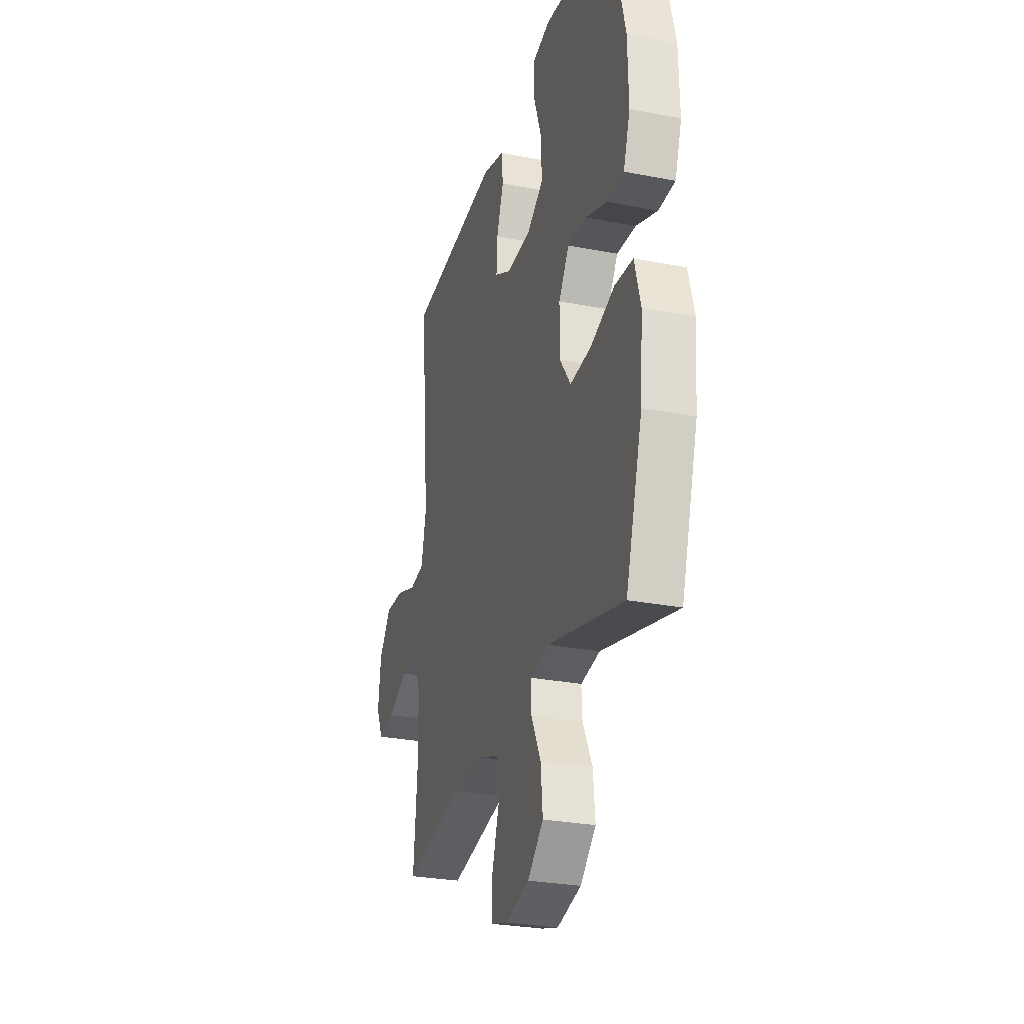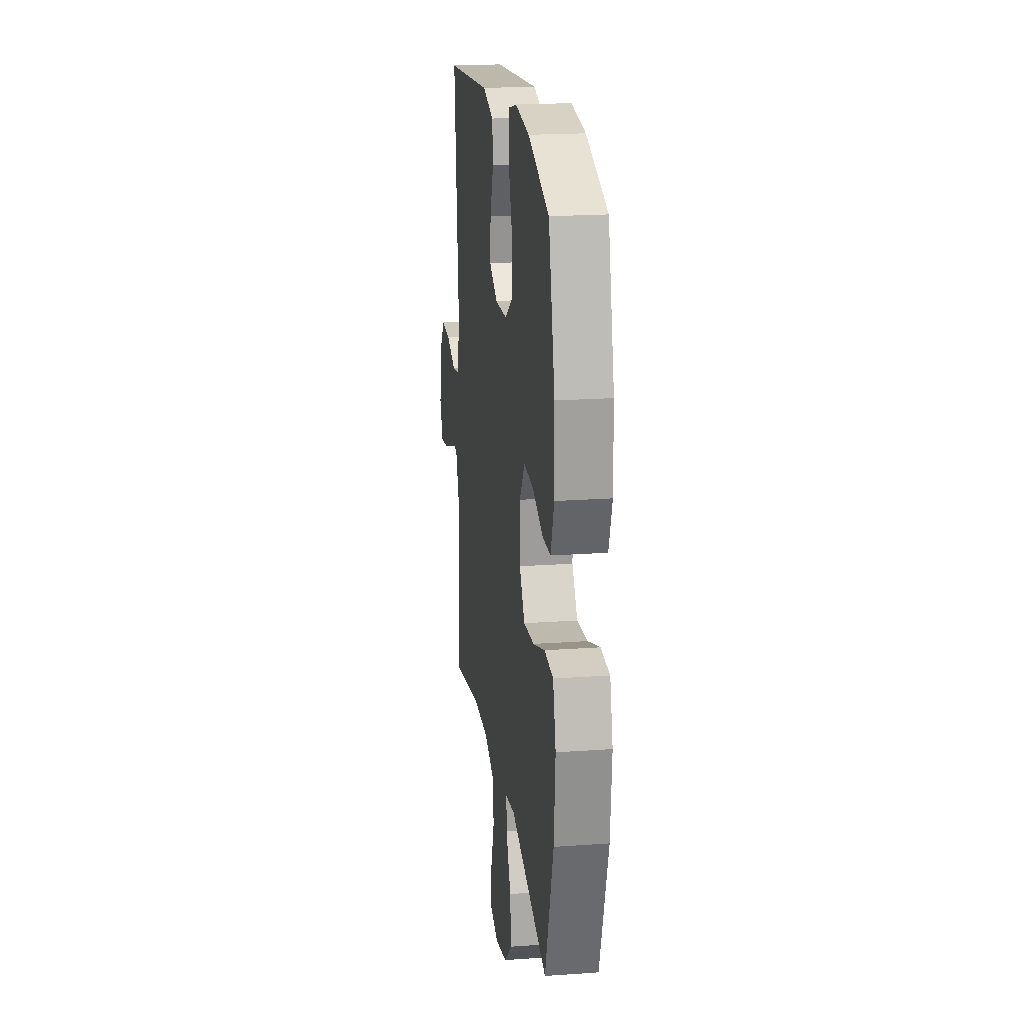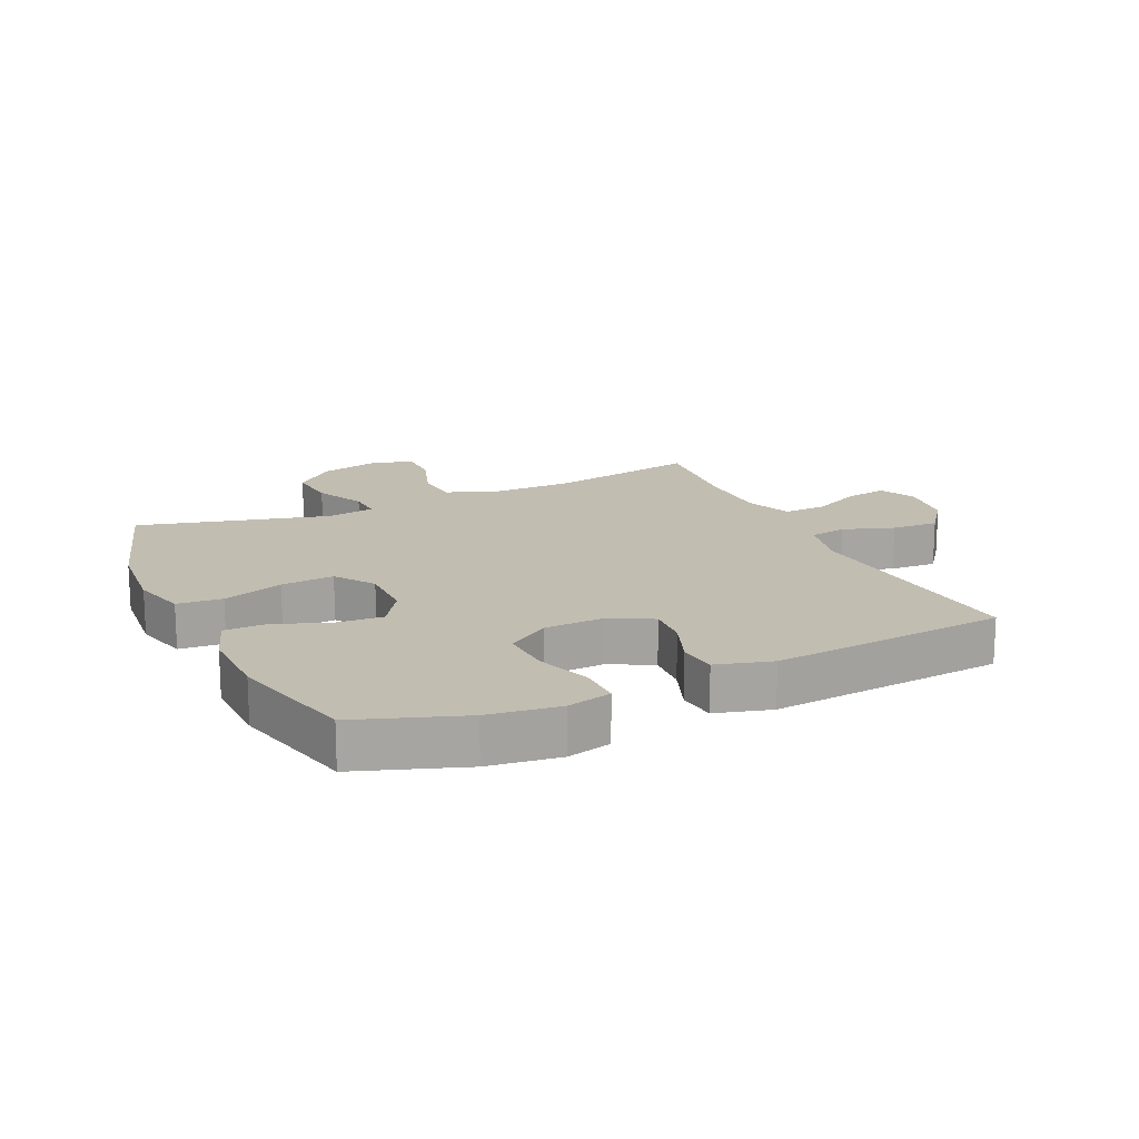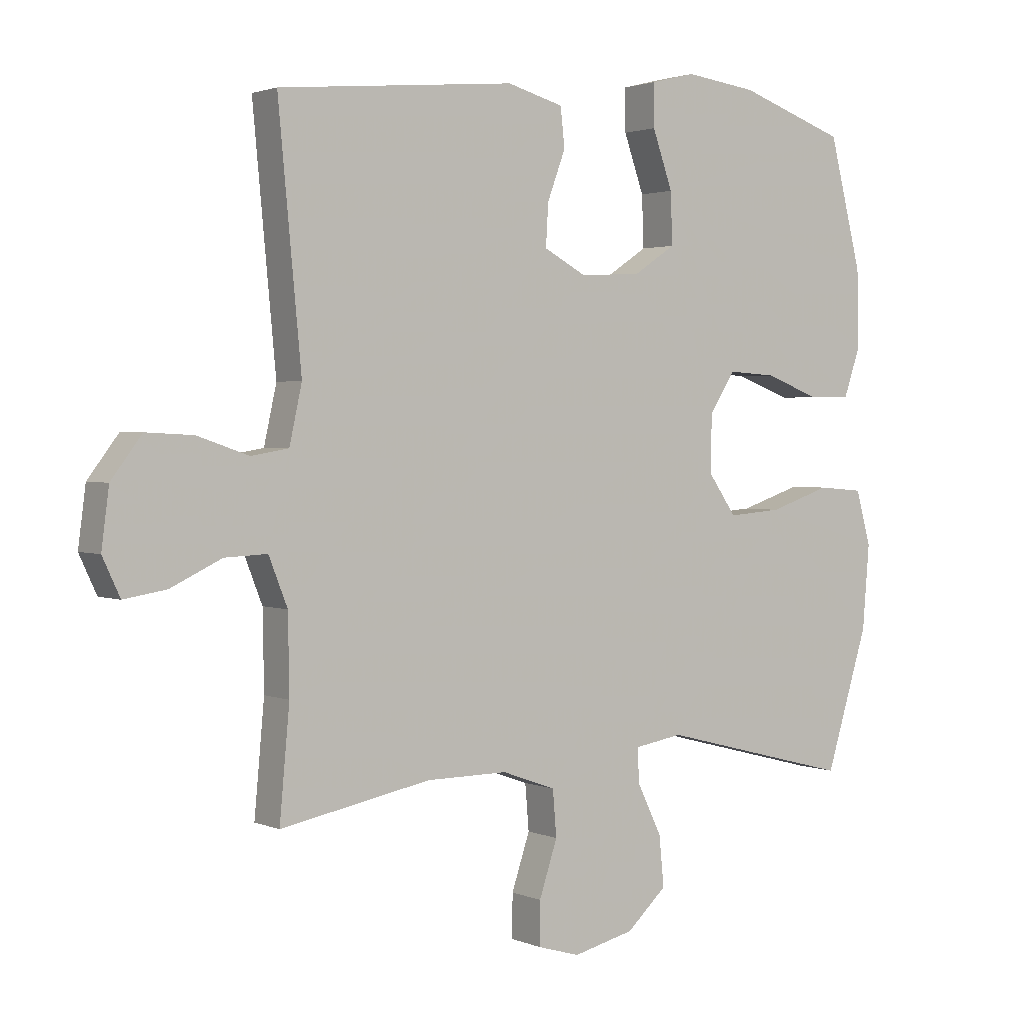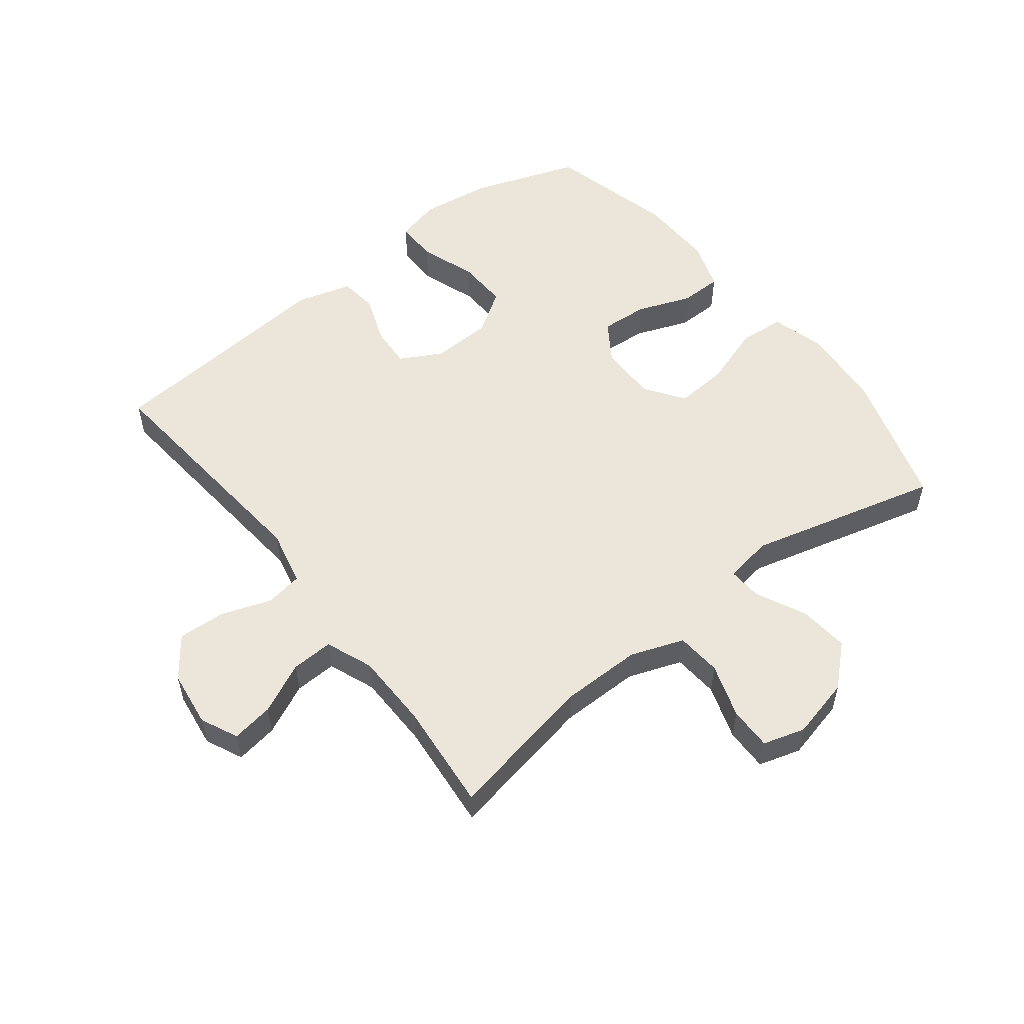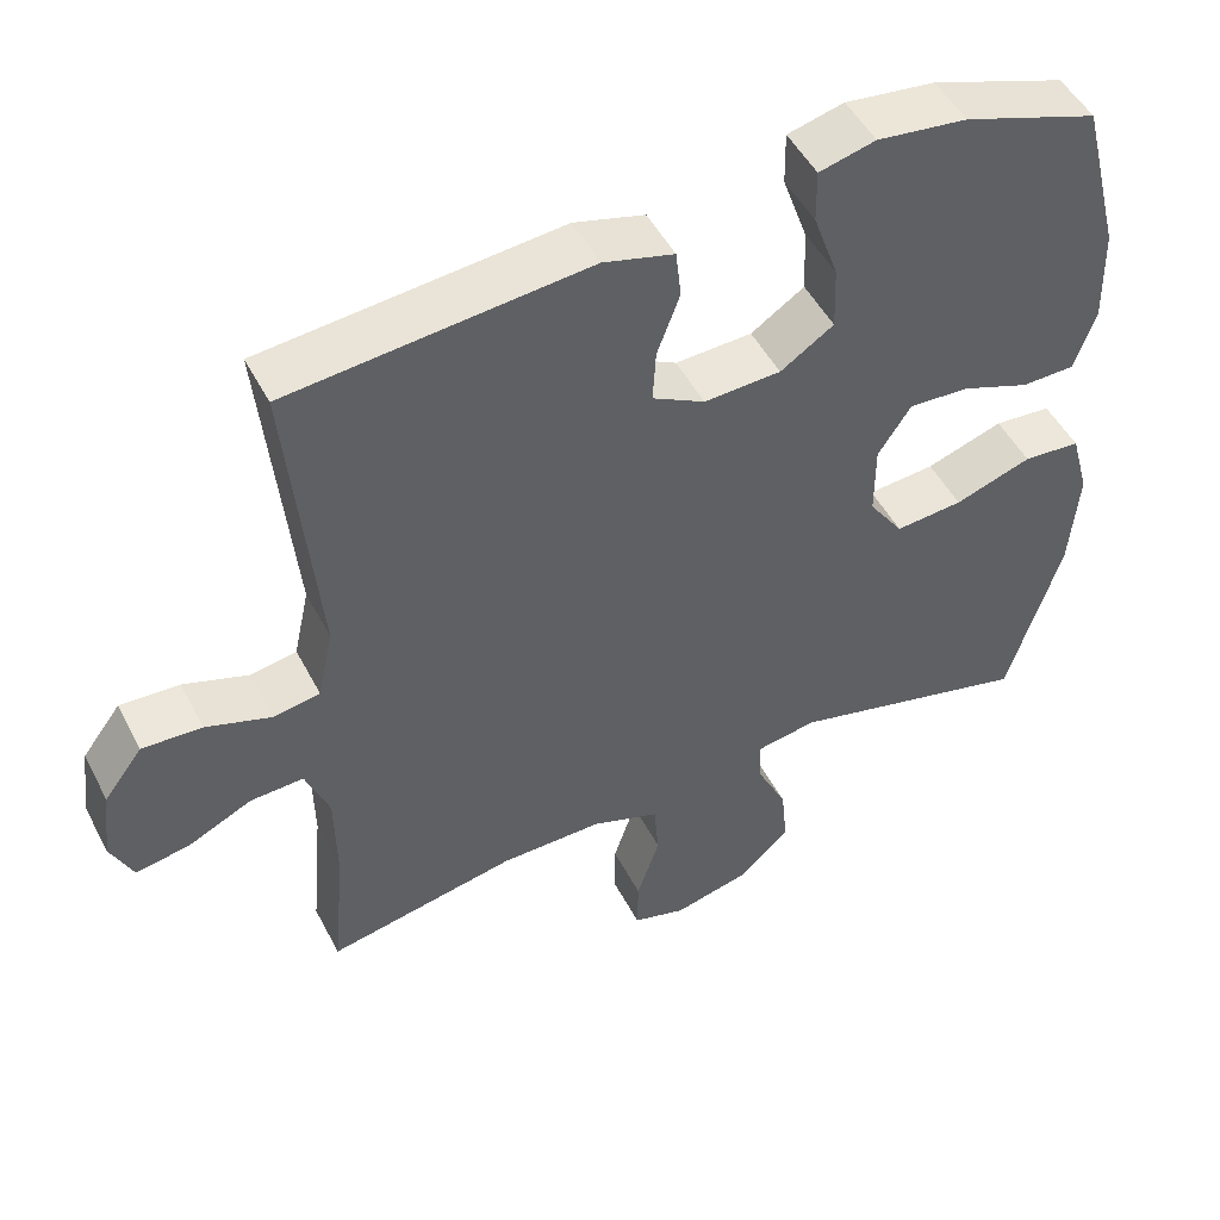
<metadata>
{"format":"obj","ext":"obj","renderer":"f3d","projection":"perspective","resolution":1024,"background":"white","views":[{"elev":-27.8,"azim":-106.5,"up":"+Z"},{"elev":20.1,"azim":-97.5,"up":"+Z"},{"elev":16.8,"azim":-24.7,"up":"+Y"},{"elev":2.0,"azim":145.1,"up":"+Z"},{"elev":54.3,"azim":142.2,"up":"+Y"},{"elev":49.4,"azim":153.2,"up":"+Z"}]}
</metadata>
<code>
v 0.5 0.07 -0.5
v 0.259 0.07 -0.453
v 0.129 0.07 -0.452
v 0.043 0.07 -0.483
v 0.037 0.07 -0.556
v 0.066 0.07 -0.644
v 0.067 0.07 -0.713
v -0.001 0.07 -0.733
v -0.099 0.07 -0.709
v -0.163 0.07 -0.65
v -0.155 0.07 -0.569
v -0.116 0.07 -0.489
v -0.113 0.07 -0.434
v -0.191 0.07 -0.421
v -0.5 0.07 -0.5
v -0.568 0.07 -0.278
v -0.579 0.07 -0.144
v -0.555 0.07 -0.057
v -0.482 0.07 -0.051
v -0.384 0.07 -0.084
v -0.298 0.07 -0.091
v -0.254 0.07 -0.028
v -0.254 0.07 0.065
v -0.296 0.07 0.129
v -0.373 0.07 0.124
v -0.46 0.07 0.091
v -0.528 0.07 0.092
v -0.555 0.07 0.171
v -0.552 0.07 0.294
v -0.5 0.07 0.5
v -0.328 0.07 0.56
v -0.213 0.07 0.575
v -0.141 0.07 0.557
v -0.142 0.07 0.489
v -0.174 0.07 0.398
v -0.177 0.07 0.316
v -0.109 0.07 0.271
v -0.011 0.07 0.267
v 0.056 0.07 0.303
v 0.052 0.07 0.37
v 0.023 0.07 0.448
v 0.03 0.07 0.51
v 0.12 0.07 0.535
v 0.5 0.07 0.5
v 0.463 0.07 0.107
v 0.483 0.07 0.016
v 0.543 0.07 0.006
v 0.625 0.07 0.034
v 0.701 0.07 0.038
v 0.75 0.07 -0.027
v 0.762 0.07 -0.119
v 0.734 0.07 -0.179
v 0.666 0.07 -0.168
v 0.584 0.07 -0.129
v 0.516 0.07 -0.126
v 0.486 0.07 -0.202
v 0.484 0.07 -0.325
v 0.5 0 -0.5
v 0.259 0 -0.453
v 0.129 0 -0.452
v 0.043 0 -0.483
v 0.037 0 -0.556
v 0.066 0 -0.644
v 0.067 0 -0.713
v -0.001 0 -0.733
v -0.099 0 -0.709
v -0.163 0 -0.65
v -0.155 0 -0.569
v -0.116 0 -0.489
v -0.113 0 -0.434
v -0.191 0 -0.421
v -0.5 0 -0.5
v -0.568 0 -0.278
v -0.579 0 -0.144
v -0.555 0 -0.057
v -0.482 0 -0.051
v -0.384 0 -0.084
v -0.298 0 -0.091
v -0.254 0 -0.028
v -0.254 0 0.065
v -0.296 0 0.129
v -0.373 0 0.124
v -0.46 0 0.091
v -0.528 0 0.092
v -0.555 0 0.171
v -0.552 0 0.294
v -0.5 0 0.5
v -0.328 0 0.56
v -0.213 0 0.575
v -0.141 0 0.557
v -0.142 0 0.489
v -0.174 0 0.398
v -0.177 0 0.316
v -0.109 0 0.271
v -0.011 0 0.267
v 0.056 0 0.303
v 0.052 0 0.37
v 0.023 0 0.448
v 0.03 0 0.51
v 0.12 0 0.535
v 0.5 0 0.5
v 0.463 0 0.107
v 0.483 0 0.016
v 0.543 0 0.006
v 0.625 0 0.034
v 0.701 0 0.038
v 0.75 0 -0.027
v 0.762 0 -0.119
v 0.734 0 -0.179
v 0.666 0 -0.168
v 0.584 0 -0.129
v 0.516 0 -0.126
v 0.486 0 -0.202
v 0.484 0 -0.325
f 52 53 54
f 51 52 54
f 50 51 54
f 49 50 54
f 48 49 54
f 47 48 54
f 46 47 54 55
f 43 44 45
f 42 43 45
f 41 42 45
f 40 41 45
f 39 40 45 46
f 46 55 56
f 39 46 56
f 38 39 56
f 33 34 35
f 32 33 35
f 31 32 35
f 30 31 35
f 29 30 35
f 28 29 35
f 27 28 35
f 26 27 35
f 25 26 35
f 24 25 35 36
f 23 24 36 37
f 18 19 20
f 17 18 20
f 16 17 20
f 15 16 20
f 14 15 20
f 13 14 20 21
f 10 11 12
f 9 10 12
f 8 9 12
f 7 8 12
f 6 7 12
f 5 6 12
f 4 5 12 13
f 13 21 22
f 4 13 22
f 3 4 22
f 57 1 2
f 38 56 57
f 37 38 57
f 23 37 57
f 22 23 57
f 3 22 57
f 2 3 57
f 111 110 109
f 111 109 108
f 111 108 107
f 111 107 106
f 111 106 105
f 111 105 104
f 112 111 104 103
f 102 101 100
f 102 100 99
f 102 99 98
f 102 98 97
f 103 102 97 96
f 113 112 103
f 113 103 96
f 113 96 95
f 92 91 90
f 92 90 89
f 92 89 88
f 92 88 87
f 92 87 86
f 92 86 85
f 92 85 84
f 92 84 83
f 92 83 82
f 93 92 82 81
f 94 93 81 80
f 77 76 75
f 77 75 74
f 77 74 73
f 77 73 72
f 77 72 71
f 78 77 71 70
f 69 68 67
f 69 67 66
f 69 66 65
f 69 65 64
f 69 64 63
f 69 63 62
f 70 69 62 61
f 79 78 70
f 79 70 61
f 79 61 60
f 59 58 114
f 114 113 95
f 114 95 94
f 114 94 80
f 114 80 79
f 114 79 60
f 114 60 59
f 1 58 59 2
f 2 59 60 3
f 3 60 61 4
f 4 61 62 5
f 5 62 63 6
f 6 63 64 7
f 7 64 65 8
f 8 65 66 9
f 9 66 67 10
f 10 67 68 11
f 11 68 69 12
f 12 69 70 13
f 13 70 71 14
f 14 71 72 15
f 15 72 73 16
f 16 73 74 17
f 17 74 75 18
f 18 75 76 19
f 19 76 77 20
f 20 77 78 21
f 21 78 79 22
f 22 79 80 23
f 23 80 81 24
f 24 81 82 25
f 25 82 83 26
f 26 83 84 27
f 27 84 85 28
f 28 85 86 29
f 29 86 87 30
f 30 87 88 31
f 31 88 89 32
f 32 89 90 33
f 33 90 91 34
f 34 91 92 35
f 35 92 93 36
f 36 93 94 37
f 37 94 95 38
f 38 95 96 39
f 39 96 97 40
f 40 97 98 41
f 41 98 99 42
f 42 99 100 43
f 43 100 101 44
f 44 101 102 45
f 45 102 103 46
f 46 103 104 47
f 47 104 105 48
f 48 105 106 49
f 49 106 107 50
f 50 107 108 51
f 51 108 109 52
f 52 109 110 53
f 53 110 111 54
f 54 111 112 55
f 55 112 113 56
f 56 113 114 57
f 57 114 58 1

</code>
